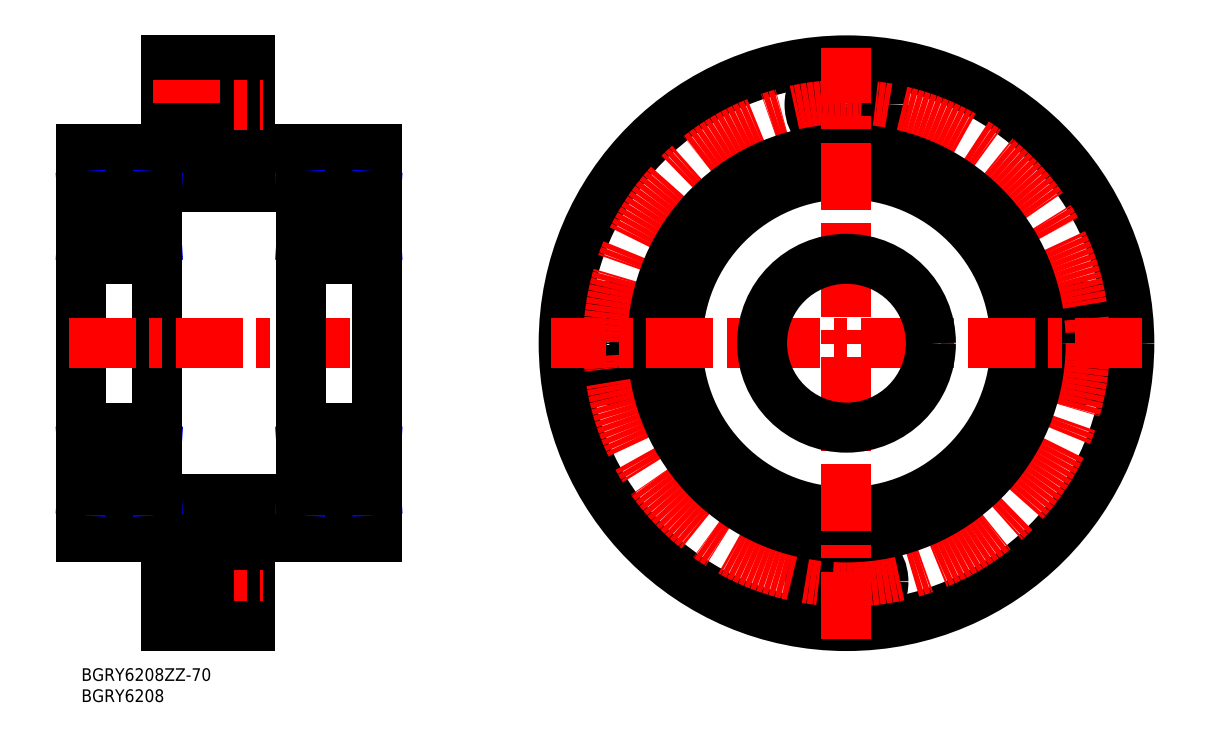
<metadata>
{"format":"dxf","ext":"dxf","renderer":"ezdxf+matplotlib","layout":"modelspace","background":"white","min_lineweight":24,"dpi":150}
</metadata>
<code>
0
SECTION
2
ENTITIES
0
INSERT
8
MSM_CONTINUOUS
2
*U3
10
0
20
0
30
0
0
INSERT
8
MSM_CONTINUOUS
2
*U4
10
0
20
0
30
0
0
LINE
8
MSM_CONTINUOUS
10
20
20
139
30
0
11
29
21
139
31
0
0
LINE
8
MSM_CONTINUOUS
10
29
20
142.2
30
0
11
40
21
142.2
31
0
0
LINE
8
MSM_CONTINUOUS
10
29
20
124.8
30
0
11
29
21
142.2
31
0
0
CIRCLE
8
MSM_CONTINUOUS
10
237.8
20
77
30
0
40
8.75
0
CIRCLE
8
MSM_CONTINUOUS
10
237.8
20
77
30
0
40
5.5
0
CIRCLE
8
MSM_CONTINUOUS
10
181.3
20
20.5
30
0
40
8.75
0
CIRCLE
8
MSM_CONTINUOUS
10
181.3
20
20.5
30
0
40
5.5
0
CIRCLE
8
MSM_CONTINUOUS
10
181.3
20
133.5
30
0
40
8.75
0
CIRCLE
8
MSM_CONTINUOUS
10
181.3
20
133.5
30
0
40
5.5
0
LINE
8
MSM_CONTINUOUS
10
29
20
29.25
30
0
11
29
21
11.75
31
0
0
LINE
8
MSM_CONTINUOUS
10
29
20
11.75
30
0
11
40
21
11.75
31
0
0
LINE
8
MSM_CONTINUOUS
10
0
20
31
30
0
11
20
21
31
31
0
0
LINE
8
MSM_CONTINUOUS
10
40
20
31
30
0
11
40
21
10
31
0
0
LINE
8
MSM_CENTER
10
17
20
20.5
30
0
11
43
21
20.5
31
0
0
LINE
8
MSM_CONTINUOUS
10
20
20
15
30
0
11
29
21
15
31
0
0
LINE
8
MSM_CONTINUOUS
10
20
20
26
30
0
11
29
21
26
31
0
0
LINE
8
MSM_CONTINUOUS
10
40
20
10
30
0
11
20
21
10
31
0
0
LINE
8
MSM_CONTINUOUS
10
20
20
31
30
0
11
20
21
10
31
0
0
LINE
8
MSM_CONTINUOUS
10
29
20
29.25
30
0
11
40
21
29.25
31
0
0
LINE
8
MSM_CONTINUOUS
10
70
20
123
30
0
11
40
21
123
31
0
0
LINE
8
MSM_CONTINUOUS
10
52
20
114
30
0
11
18
21
114
31
0
0
LINE
8
MSM_CONTINUOUS
10
0
20
117
30
0
11
16.9
21
117
31
0
0
LINE
8
MSM_CONTINUOUS
10
20
20
123
30
0
11
0
21
123
31
0
0
LINE
8
MSM_CONTINUOUS
10
29
20
124.8
30
0
11
40
21
124.8
31
0
0
LINE
8
MSM_CONTINUOUS
10
40
20
144
30
0
11
40
21
123
31
0
0
LINE
8
MSM_CONTINUOUS
10
40
20
144
30
0
11
20
21
144
31
0
0
LINE
8
MSM_CONTINUOUS
10
20
20
144
30
0
11
20
21
123
31
0
0
LINE
8
MSM_CENTER
10
17
20
133.5
30
0
11
43
21
133.5
31
0
0
LINE
8
MSM_CONTINUOUS
10
20
20
128
30
0
11
29
21
128
31
0
0
CIRCLE
8
MSM_CONTINUOUS
10
181.3
20
77
30
0
40
67
0
CIRCLE
8
MSM_CONTINUOUS
10
124.8
20
77
30
0
40
8.75
0
CIRCLE
8
MSM_CONTINUOUS
10
124.8
20
77
30
0
40
5.5
0
CIRCLE
8
MSM_CENTER
10
181.3
20
77
30
0
40
56.5
0
LINE
8
MSM_CONTINUOUS
10
18
20
115.9
30
0
11
18
21
38.1
31
0
0
LINE
8
MSM_CONTINUOUS
10
0
20
123
30
0
11
0
21
31
31
0
0
CIRCLE
8
MSM_CONTINUOUS
10
181.3
20
77
30
0
40
40
0
CIRCLE
8
MSM_CONTINUOUS
10
181.3
20
77
30
0
40
46
0
LINE
8
MSM_CENTER
10
-3
20
77
30
0
11
73
21
77
31
0
0
LINE
8
MSM_CONTINUOUS
10
40
20
31
30
0
11
70
21
31
31
0
0
LINE
8
MSM_CONTINUOUS
10
18
20
40
30
0
11
52
21
40
31
0
0
LINE
8
MSM_CONTINUOUS
10
16.9
20
37
30
0
11
0
21
37
31
0
0
LINE
8
MSM_CENTER
10
251.3
20
77
30
0
11
111.3
21
77
31
0
0
LINE
8
MSM_CENTER
10
181.3
20
7
30
0
11
181.3
21
147
31
0
0
LINE
8
MSM_NARROW
10
17.79
20
42.18
30
0
11
17.17
21
51.7
31
0
0
LINE
8
MSM_NARROW
10
17.17
20
42.18
30
0
11
17.79
21
51.7
31
0
0
LINE
8
MSM_NARROW
10
0.828
20
42.18
30
0
11
0.207
21
51.7
31
0
0
LINE
8
MSM_NARROW
10
0.207
20
42.18
30
0
11
0.828
21
51.7
31
0
0
LINE
8
MSM_CONTINUOUS
10
17.79
20
42.18
30
0
11
17.79
21
51.7
31
0
0
LINE
8
MSM_CONTINUOUS
10
17.17
20
42.18
30
0
11
17.17
21
51.7
31
0
0
LINE
8
MSM_CONTINUOUS
10
0.207
20
51.7
30
0
11
0.207
21
42.18
31
0
0
LINE
8
MSM_CONTINUOUS
10
0
20
51.7
30
0
11
0.828
21
51.7
31
0
0
LINE
8
MSM_CONTINUOUS
10
0.828
20
42.18
30
0
11
0
21
42.18
31
0
0
LINE
8
MSM_CONTINUOUS
10
0.828
20
51.7
30
0
11
0.828
21
42.18
31
0
0
LINE
8
MSM_CONTINUOUS
10
17.17
20
51.7
30
0
11
18
21
51.7
31
0
0
LINE
8
MSM_CONTINUOUS
10
5.53
20
50.6
30
0
11
0.828
21
50.6
31
0
0
ARC
8
MSM_CONTINUOUS
10
16.9
20
55.9
30
0
40
1.1
50
0
51
90
0
ARC
8
MSM_CONTINUOUS
10
1.1
20
55.9
30
0
40
1.1
50
90
51
180
0
LINE
8
MSM_CONTINUOUS
10
1.1
20
57
30
0
11
16.9
21
57
31
0
0
LINE
8
MSM_CONTINUOUS
10
17.17
20
50.6
30
0
11
12.47
21
50.6
31
0
0
LINE
8
MSM_CONTINUOUS
10
17.17
20
42.18
30
0
11
18
21
42.18
31
0
0
LINE
8
MSM_CONTINUOUS
10
12.42
20
43.35
30
0
11
17.17
21
43.35
31
0
0
ARC
8
MSM_CONTINUOUS
10
16.9
20
38.1
30
0
40
1.1
50
270
51
0
0
ARC
8
MSM_CONTINUOUS
10
1.1
20
38.1
30
0
40
1.1
50
180
51
270
0
LINE
8
MSM_CONTINUOUS
10
0.828
20
43.35
30
0
11
5.583
21
43.35
31
0
0
LINE
8
MSM_NARROW
10
17.79
20
111.8
30
0
11
17.17
21
102.3
31
0
0
LINE
8
MSM_NARROW
10
17.17
20
111.8
30
0
11
17.79
21
102.3
31
0
0
LINE
8
MSM_NARROW
10
0.828
20
111.8
30
0
11
0.207
21
102.3
31
0
0
LINE
8
MSM_NARROW
10
0.207
20
111.8
30
0
11
0.828
21
102.3
31
0
0
LINE
8
MSM_CONTINUOUS
10
17.79
20
111.8
30
0
11
17.79
21
102.3
31
0
0
LINE
8
MSM_CONTINUOUS
10
17.17
20
111.8
30
0
11
17.17
21
102.3
31
0
0
LINE
8
MSM_CONTINUOUS
10
0.207
20
102.3
30
0
11
0.207
21
111.8
31
0
0
LINE
8
MSM_CONTINUOUS
10
0
20
102.3
30
0
11
0.828
21
102.3
31
0
0
LINE
8
MSM_CONTINUOUS
10
0.828
20
111.8
30
0
11
0
21
111.8
31
0
0
LINE
8
MSM_CONTINUOUS
10
0.828
20
102.3
30
0
11
0.828
21
111.8
31
0
0
LINE
8
MSM_CONTINUOUS
10
17.17
20
102.3
30
0
11
18
21
102.3
31
0
0
LINE
8
MSM_CONTINUOUS
10
5.53
20
103.4
30
0
11
0.828
21
103.4
31
0
0
ARC
8
MSM_CONTINUOUS
10
16.9
20
98.1
30
0
40
1.1
50
270
51
0
0
ARC
8
MSM_CONTINUOUS
10
1.1
20
98.1
30
0
40
1.1
50
180
51
270
0
LINE
8
MSM_CONTINUOUS
10
1.1
20
97
30
0
11
16.9
21
97
31
0
0
LINE
8
MSM_CONTINUOUS
10
17.17
20
103.4
30
0
11
12.47
21
103.4
31
0
0
LINE
8
MSM_CONTINUOUS
10
17.17
20
111.8
30
0
11
18
21
111.8
31
0
0
LINE
8
MSM_CONTINUOUS
10
12.42
20
110.7
30
0
11
17.17
21
110.7
31
0
0
ARC
8
MSM_CONTINUOUS
10
16.9
20
115.9
30
0
40
1.1
50
0
51
90
0
ARC
8
MSM_CONTINUOUS
10
1.1
20
115.9
30
0
40
1.1
50
90
51
180
0
LINE
8
MSM_CONTINUOUS
10
0.828
20
110.7
30
0
11
5.583
21
110.7
31
0
0
CIRCLE
8
MSM_CONTINUOUS
10
9
20
47
30
0
40
5
0
CIRCLE
8
MSM_CONTINUOUS
10
9
20
107
30
0
40
5
0
LINE
8
MSM_CONTINUOUS
10
70
20
123
30
0
11
70
21
31
31
0
0
LINE
8
MSM_CONTINUOUS
10
70
20
117
30
0
11
53.1
21
117
31
0
0
LINE
8
MSM_CONTINUOUS
10
52
20
115.9
30
0
11
52
21
38.1
31
0
0
LINE
8
MSM_CONTINUOUS
10
53.1
20
37
30
0
11
70
21
37
31
0
0
LINE
8
MSM_NARROW
10
52.21
20
42.18
30
0
11
52.83
21
51.7
31
0
0
LINE
8
MSM_NARROW
10
52.83
20
42.18
30
0
11
52.21
21
51.7
31
0
0
LINE
8
MSM_NARROW
10
69.17
20
42.18
30
0
11
69.79
21
51.7
31
0
0
LINE
8
MSM_NARROW
10
69.79
20
42.18
30
0
11
69.17
21
51.7
31
0
0
LINE
8
MSM_CONTINUOUS
10
52.21
20
42.18
30
0
11
52.21
21
51.7
31
0
0
LINE
8
MSM_CONTINUOUS
10
52.83
20
42.18
30
0
11
52.83
21
51.7
31
0
0
LINE
8
MSM_CONTINUOUS
10
69.79
20
51.7
30
0
11
69.79
21
42.18
31
0
0
LINE
8
MSM_CONTINUOUS
10
70
20
51.7
30
0
11
69.17
21
51.7
31
0
0
LINE
8
MSM_CONTINUOUS
10
69.17
20
42.18
30
0
11
70
21
42.18
31
0
0
LINE
8
MSM_CONTINUOUS
10
69.17
20
51.7
30
0
11
69.17
21
42.18
31
0
0
LINE
8
MSM_CONTINUOUS
10
52.83
20
51.7
30
0
11
52
21
51.7
31
0
0
LINE
8
MSM_CONTINUOUS
10
64.47
20
50.6
30
0
11
69.17
21
50.6
31
0
0
ARC
8
MSM_CONTINUOUS
10
53.1
20
55.9
30
0
40
1.1
50
90
51
180
0
ARC
8
MSM_CONTINUOUS
10
68.9
20
55.9
30
0
40
1.1
50
0
51
90
0
LINE
8
MSM_CONTINUOUS
10
68.9
20
57
30
0
11
53.1
21
57
31
0
0
LINE
8
MSM_CONTINUOUS
10
52.83
20
50.6
30
0
11
57.53
21
50.6
31
0
0
LINE
8
MSM_CONTINUOUS
10
52.83
20
42.18
30
0
11
52
21
42.18
31
0
0
LINE
8
MSM_CONTINUOUS
10
57.58
20
43.35
30
0
11
52.83
21
43.35
31
0
0
ARC
8
MSM_CONTINUOUS
10
53.1
20
38.1
30
0
40
1.1
50
180
51
270
0
ARC
8
MSM_CONTINUOUS
10
68.9
20
38.1
30
0
40
1.1
50
270
51
0
0
LINE
8
MSM_CONTINUOUS
10
69.17
20
43.35
30
0
11
64.42
21
43.35
31
0
0
LINE
8
MSM_NARROW
10
52.21
20
111.8
30
0
11
52.83
21
102.3
31
0
0
LINE
8
MSM_NARROW
10
52.83
20
111.8
30
0
11
52.21
21
102.3
31
0
0
LINE
8
MSM_NARROW
10
69.17
20
111.8
30
0
11
69.79
21
102.3
31
0
0
LINE
8
MSM_NARROW
10
69.79
20
111.8
30
0
11
69.17
21
102.3
31
0
0
LINE
8
MSM_CONTINUOUS
10
52.21
20
111.8
30
0
11
52.21
21
102.3
31
0
0
LINE
8
MSM_CONTINUOUS
10
52.83
20
111.8
30
0
11
52.83
21
102.3
31
0
0
LINE
8
MSM_CONTINUOUS
10
69.79
20
102.3
30
0
11
69.79
21
111.8
31
0
0
LINE
8
MSM_CONTINUOUS
10
70
20
102.3
30
0
11
69.17
21
102.3
31
0
0
LINE
8
MSM_CONTINUOUS
10
69.17
20
111.8
30
0
11
70
21
111.8
31
0
0
LINE
8
MSM_CONTINUOUS
10
69.17
20
102.3
30
0
11
69.17
21
111.8
31
0
0
LINE
8
MSM_CONTINUOUS
10
52.83
20
102.3
30
0
11
52
21
102.3
31
0
0
LINE
8
MSM_CONTINUOUS
10
64.47
20
103.4
30
0
11
69.17
21
103.4
31
0
0
ARC
8
MSM_CONTINUOUS
10
53.1
20
98.1
30
0
40
1.1
50
180
51
270
0
ARC
8
MSM_CONTINUOUS
10
68.9
20
98.1
30
0
40
1.1
50
270
51
0
0
LINE
8
MSM_CONTINUOUS
10
68.9
20
97
30
0
11
53.1
21
97
31
0
0
LINE
8
MSM_CONTINUOUS
10
52.83
20
103.4
30
0
11
57.53
21
103.4
31
0
0
LINE
8
MSM_CONTINUOUS
10
52.83
20
111.8
30
0
11
52
21
111.8
31
0
0
LINE
8
MSM_CONTINUOUS
10
57.58
20
110.7
30
0
11
52.83
21
110.7
31
0
0
ARC
8
MSM_CONTINUOUS
10
53.1
20
115.9
30
0
40
1.1
50
90
51
180
0
ARC
8
MSM_CONTINUOUS
10
68.9
20
115.9
30
0
40
1.1
50
0
51
90
0
LINE
8
MSM_CONTINUOUS
10
69.17
20
110.7
30
0
11
64.42
21
110.7
31
0
0
CIRCLE
8
MSM_CONTINUOUS
10
61
20
47
30
0
40
5
0
CIRCLE
8
MSM_CONTINUOUS
10
61
20
107
30
0
40
5
0
CIRCLE
8
MSM_CONTINUOUS
10
181.3
20
77
30
0
40
20
0
ENDSEC
0
EOF

</code>
